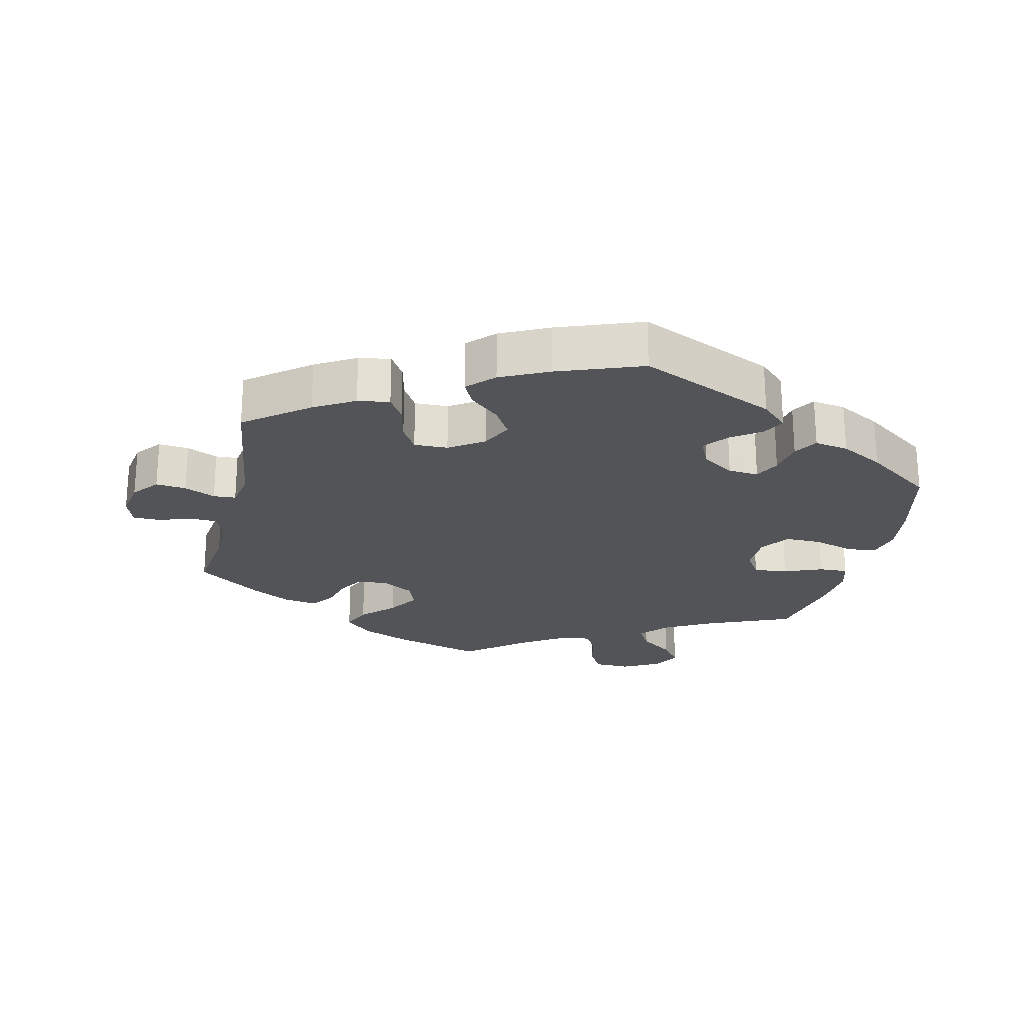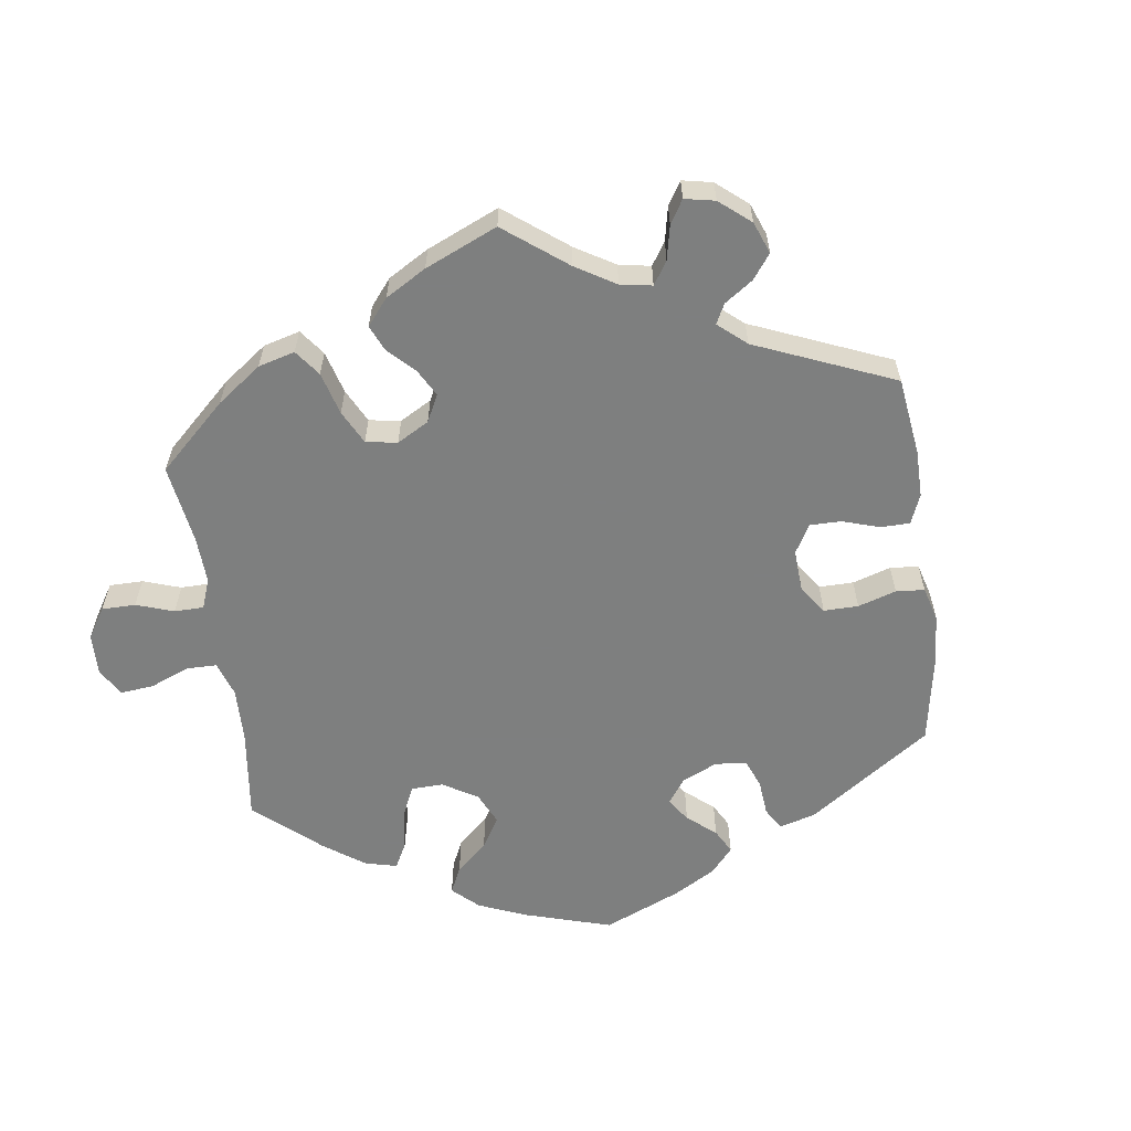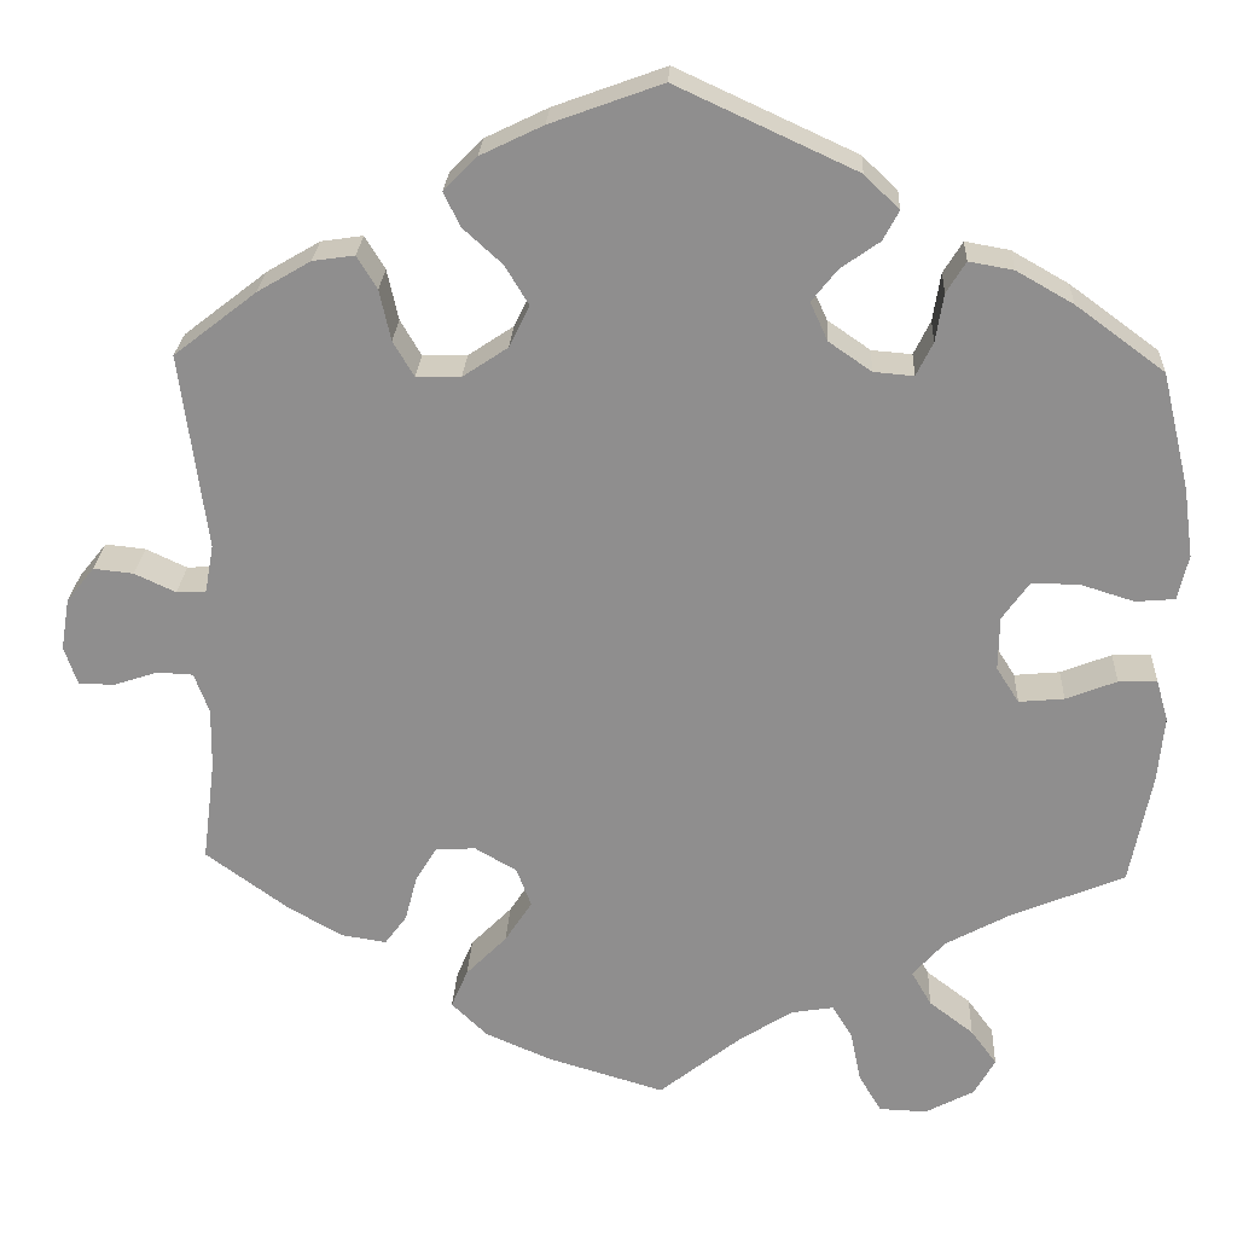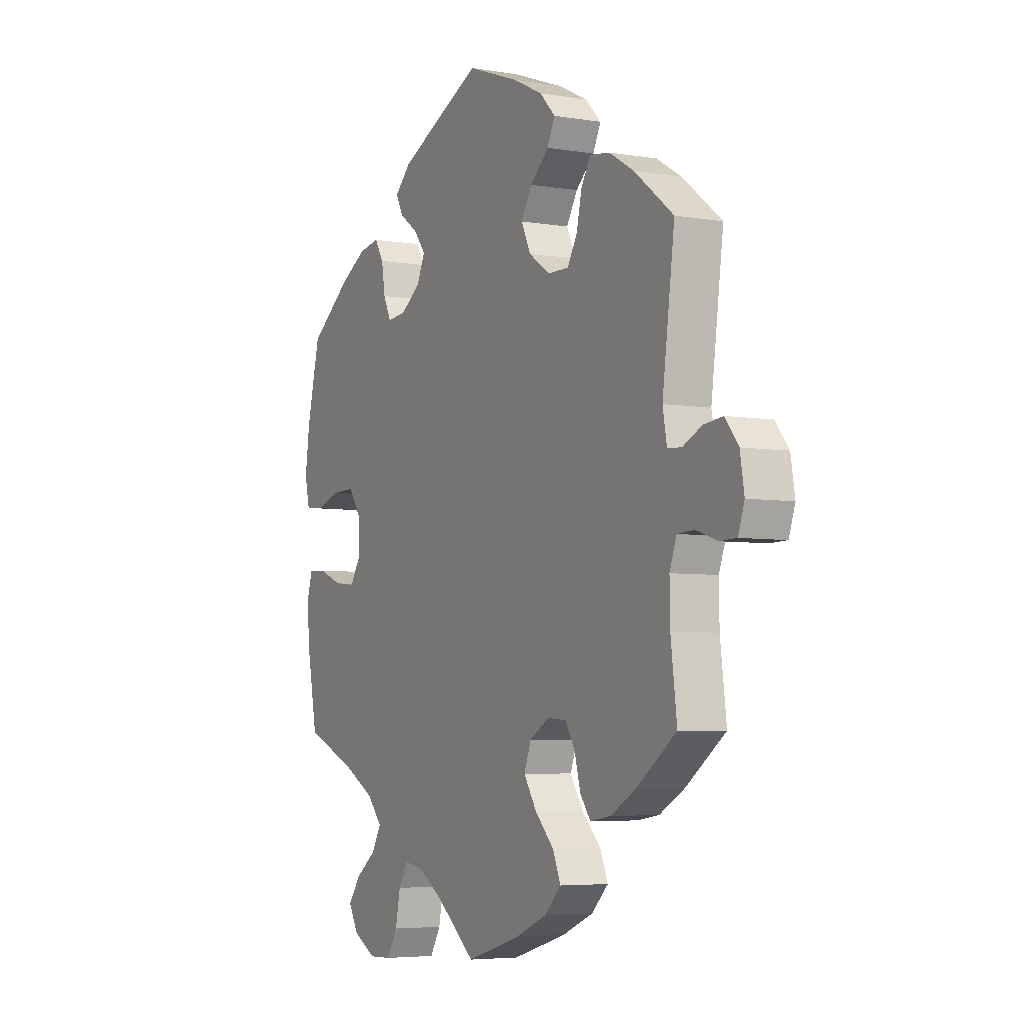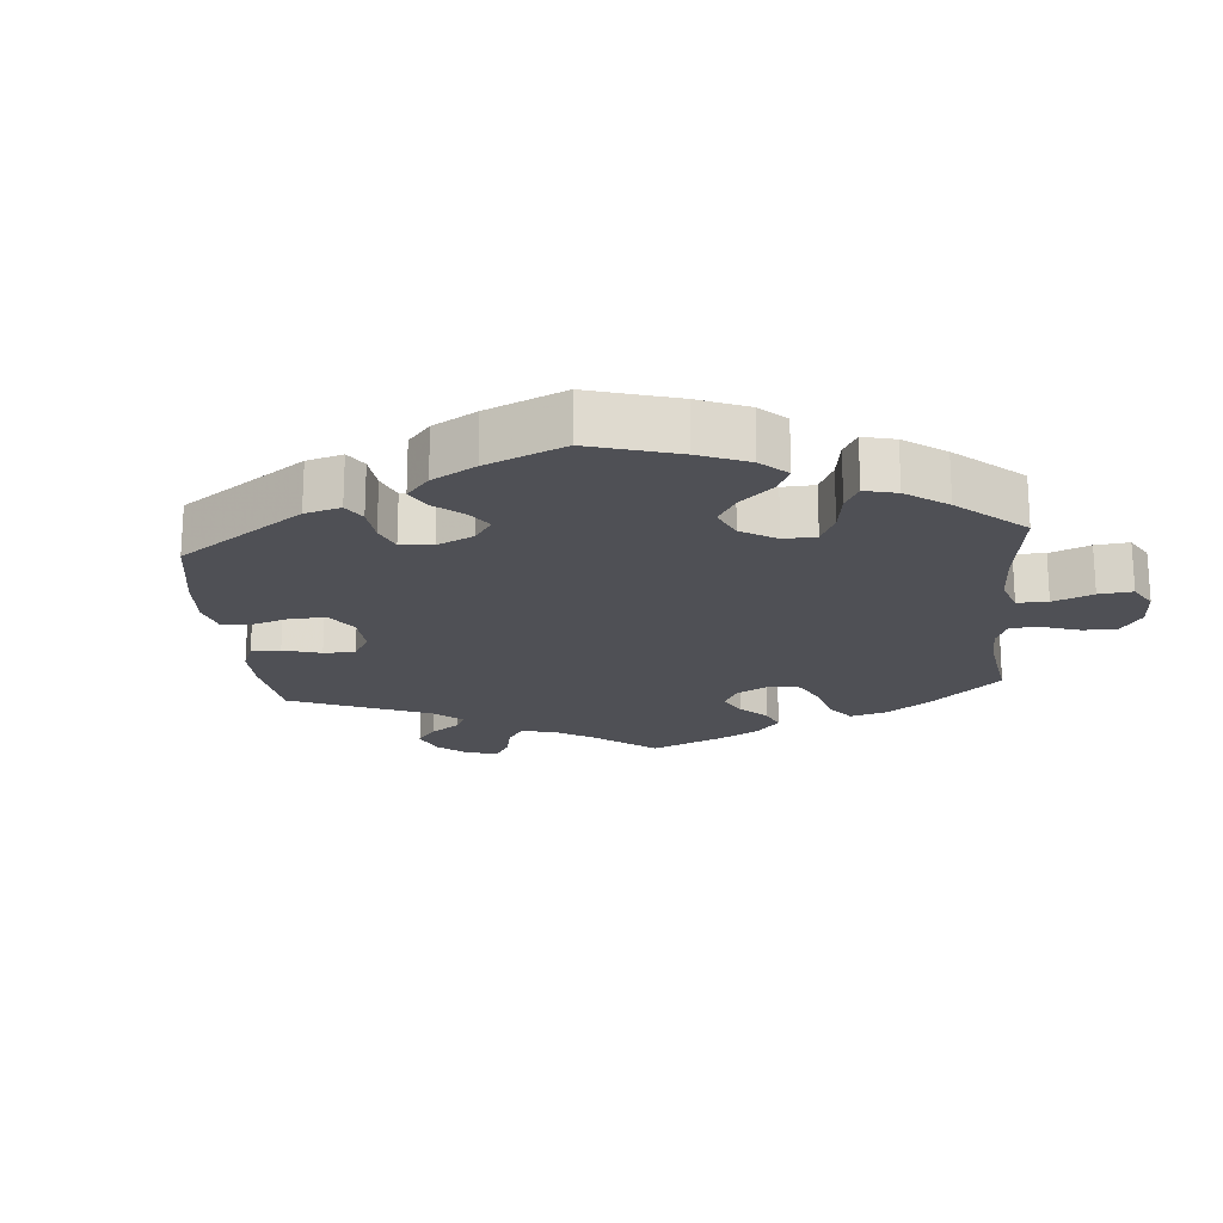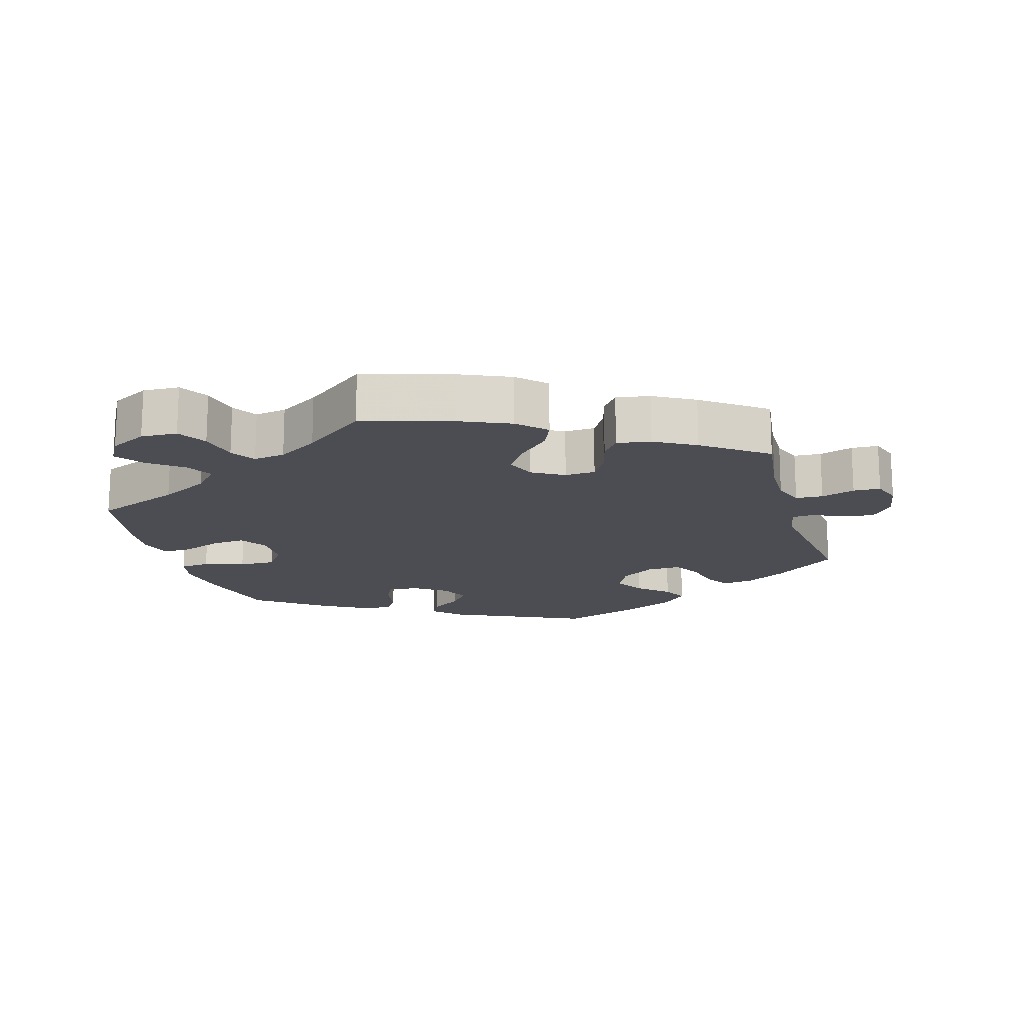
<metadata>
{"format":"obj","ext":"obj","renderer":"f3d","projection":"perspective","resolution":1024,"background":"white","views":[{"elev":-23.1,"azim":-12.8,"up":"+Y"},{"elev":-59.6,"azim":-112.3,"up":"+Y"},{"elev":24.6,"azim":2.9,"up":"+Z"},{"elev":-5.1,"azim":-118.0,"up":"+Z"},{"elev":-19.4,"azim":65.3,"up":"+Y"},{"elev":-16.4,"azim":-164.0,"up":"+Y"}]}
</metadata>
<code>
v -0.238 0.07 0.499
v 0.095 0.07 -0.544
v -0.219 0.07 0.46
v 0.37 0.07 -0.526
v 0.206 0.07 0.525
v 0.562 0.07 -0.181
v 0.174 0.07 0.339
v -0.31 0.07 0.389
v 0.569 0.07 0.176
v -0.154 0.07 -0.366
v 0.37 0.07 0.422
v -0.251 0.07 -0.507
v -0.644 0.07 0.054
v 0.555 0.07 -0.057
v 0.246 0.07 0.486
v 0.58 0.07 0.096
v -0.128 0.07 0.573
v 0.296 0.07 -0.447
v -0.297 0.07 0.331
v -0.551 0.07 0.027
v 0.32 0.07 -0.64
v -0.63 0.07 -0.091
v 0.568 0.07 0.044
v -0.521 0.07 -0.122
v -0.442 0.07 0.384
v -0.134 0.07 -0.58
v -0.579 0.07 -0.074
v -0.381 0.07 0.42
v 0.523 0.07 0.04
v -0.676 0.07 0.014
v 0 0.07 0.62
v -0.147 0.07 0.374
v -0.598 0.07 0.049
v 0.204 0.07 -0.497
v -0.522 0.07 -0.192
v -0.671 0.07 -0.09
v 0.269 0.07 0.301
v 0.401 0.07 -0.087
v -0.222 0.07 0.291
v -0.303 0.07 -0.389
v 0.569 0.07 -0.105
v 0.288 0.07 0.34
v 0.376 0.07 -0.61
v 0.407 0.07 0.06
v -0.265 0.07 -0.296
v -0.441 0.07 -0.38
v 0.462 0.07 0.059
v -0.379 0.07 -0.415
v 0.183 0.07 0.42
v -0.517 0.07 0.029
v 0.435 0.07 0.385
v -0.219 0.07 -0.293
v -0.273 0.07 0.29
v 0.265 0.07 -0.638
v 0.228 0.07 0.452
v 0.537 0.07 -0.31
v 0.239 0.07 -0.594
v 0.537 0.07 0.31
v 0.223 0.07 0.305
v -0.507 0.07 0.084
v -0.17 0.07 0.326
v 0.156 0.07 -0.505
v 0.511 0.07 -0.059
v -0.185 0.07 -0.414
v 0.154 0.07 0.383
v -0.328 0.07 -0.423
v -0.289 0.07 -0.336
v -0.2 0.07 0.538
v 0.375 0.07 -0.046
v -0 0.07 -0.62
v -0.538 0.07 -0.076
v 0.406 0.07 -0.365
v -0.232 0.07 -0.462
v 0.333 0.07 -0.405
v 0.319 0.07 -0.487
v -0.171 0.07 -0.321
v 0.4 0.07 -0.567
v 0.227 0.07 -0.535
v -0.174 0.07 0.419
v -0.333 0.07 0.427
v -0.686 0.07 -0.046
v 0.297 0.07 0.395
v 0.376 0.07 0.016
v -0.537 0.07 -0.31
v -0.537 0.07 0.31
v 0.319 0.07 0.431
v -0.21 0.07 -0.547
v 0.453 0.07 -0.082
v -0.238 -0 0.499
v 0.095 -0 -0.544
v -0.219 -0 0.46
v 0.37 -0 -0.526
v 0.206 -0 0.525
v 0.562 -0 -0.181
v 0.174 -0 0.339
v -0.31 -0 0.389
v 0.569 -0 0.176
v -0.154 -0 -0.366
v 0.37 -0 0.422
v -0.251 -0 -0.507
v -0.644 -0 0.054
v 0.555 -0 -0.057
v 0.246 -0 0.486
v 0.58 -0 0.096
v -0.128 -0 0.573
v 0.296 -0 -0.447
v -0.297 -0 0.331
v -0.551 -0 0.027
v 0.32 -0 -0.64
v -0.63 -0 -0.091
v 0.568 -0 0.044
v -0.521 -0 -0.122
v -0.442 -0 0.384
v -0.134 -0 -0.58
v -0.579 -0 -0.074
v -0.381 -0 0.42
v 0.523 -0 0.04
v -0.676 -0 0.014
v 0 -0 0.62
v -0.147 -0 0.374
v -0.598 -0 0.049
v 0.204 -0 -0.497
v -0.522 -0 -0.192
v -0.671 -0 -0.09
v 0.269 -0 0.301
v 0.401 -0 -0.087
v -0.222 -0 0.291
v -0.303 -0 -0.389
v 0.569 -0 -0.105
v 0.288 -0 0.34
v 0.376 -0 -0.61
v 0.407 -0 0.06
v -0.265 -0 -0.296
v -0.441 -0 -0.38
v 0.462 -0 0.059
v -0.379 -0 -0.415
v 0.183 -0 0.42
v -0.517 -0 0.029
v 0.435 -0 0.385
v -0.219 -0 -0.293
v -0.273 -0 0.29
v 0.265 -0 -0.638
v 0.228 -0 0.452
v 0.537 -0 -0.31
v 0.239 -0 -0.594
v 0.537 -0 0.31
v 0.223 -0 0.305
v -0.507 -0 0.084
v -0.17 -0 0.326
v 0.156 -0 -0.505
v 0.511 -0 -0.059
v -0.185 -0 -0.414
v 0.154 -0 0.383
v -0.328 -0 -0.423
v -0.289 -0 -0.336
v -0.2 -0 0.538
v 0.375 -0 -0.046
v -0 -0 -0.62
v -0.538 -0 -0.076
v 0.406 -0 -0.365
v -0.232 -0 -0.462
v 0.333 -0 -0.405
v 0.319 -0 -0.487
v -0.171 -0 -0.321
v 0.4 -0 -0.567
v 0.227 -0 -0.535
v -0.174 -0 0.419
v -0.333 -0 0.427
v -0.686 -0 -0.046
v 0.297 -0 0.395
v 0.376 -0 0.016
v -0.537 -0 -0.31
v -0.537 -0 0.31
v 0.319 -0 0.431
v -0.21 -0 -0.547
v 0.453 -0 -0.082
f 2 70 26 87
f 62 2 87 12
f 34 62 12 73
f 21 54 57 78
f 21 78 34
f 43 21 34
f 75 4 77 43
f 18 75 43 34
f 74 18 34 73
f 41 6 56 72
f 88 63 14 41
f 38 88 41 72
f 69 38 72 74
f 16 23 29 47
f 16 47 44
f 9 16 44
f 58 9 44
f 51 58 44 83
f 42 82 86 11
f 37 42 11 51
f 5 15 55 49
f 5 49 65
f 31 5 65
f 17 31 65 7
f 79 3 1 68
f 32 79 68 17
f 28 80 8 19
f 28 19 53
f 60 85 25 28
f 50 60 28 53
f 30 13 33 20
f 30 20 50
f 81 30 50
f 27 22 36 81
f 71 27 81 50
f 24 71 50 53
f 48 46 84 35
f 67 40 66 48
f 45 67 48 35
f 52 45 35 24
f 69 74 73 64
f 83 69 64 10
f 37 51 83 10
f 59 37 10 76
f 7 59 76 52
f 32 17 7
f 61 32 7 52
f 39 61 52 24
f 24 53 39
f 175 114 158 90
f 100 175 90 150
f 161 100 150 122
f 166 145 142 109
f 122 166 109
f 122 109 131
f 131 165 92 163
f 122 131 163 106
f 161 122 106 162
f 160 144 94 129
f 129 102 151 176
f 160 129 176 126
f 162 160 126 157
f 135 117 111 104
f 132 135 104
f 132 104 97
f 132 97 146
f 171 132 146 139
f 99 174 170 130
f 139 99 130 125
f 137 143 103 93
f 153 137 93
f 153 93 119
f 95 153 119 105
f 156 89 91 167
f 105 156 167 120
f 107 96 168 116
f 141 107 116
f 116 113 173 148
f 141 116 148 138
f 108 121 101 118
f 138 108 118
f 138 118 169
f 169 124 110 115
f 138 169 115 159
f 141 138 159 112
f 123 172 134 136
f 136 154 128 155
f 123 136 155 133
f 112 123 133 140
f 152 161 162 157
f 98 152 157 171
f 98 171 139 125
f 164 98 125 147
f 140 164 147 95
f 95 105 120
f 140 95 120 149
f 112 140 149 127
f 127 141 112
f 26 114 175 87
f 87 175 100 12
f 12 100 161 73
f 73 161 152 64
f 64 152 98 10
f 10 98 164 76
f 76 164 140 52
f 52 140 133 45
f 45 133 155 67
f 67 155 128 40
f 40 128 154 66
f 66 154 136 48
f 48 136 134 46
f 46 134 172 84
f 84 172 123 35
f 35 123 112 24
f 24 112 159 71
f 71 159 115 27
f 27 115 110 22
f 22 110 124 36
f 36 124 169 81
f 81 169 118 30
f 30 118 101 13
f 13 101 121 33
f 33 121 108 20
f 20 108 138 50
f 50 138 148 60
f 60 148 173 85
f 85 173 113 25
f 25 113 116 28
f 28 116 168 80
f 80 168 96 8
f 8 96 107 19
f 19 107 141 53
f 53 141 127 39
f 39 127 149 61
f 61 149 120 32
f 32 120 167 79
f 79 167 91 3
f 3 91 89 1
f 1 89 156 68
f 68 156 105 17
f 17 105 119 31
f 31 119 93 5
f 5 93 103 15
f 15 103 143 55
f 55 143 137 49
f 49 137 153 65
f 65 153 95 7
f 7 95 147 59
f 59 147 125 37
f 37 125 130 42
f 42 130 170 82
f 82 170 174 86
f 86 174 99 11
f 11 99 139 51
f 51 139 146 58
f 58 146 97 9
f 9 97 104 16
f 16 104 111 23
f 23 111 117 29
f 29 117 135 47
f 47 135 132 44
f 44 132 171 83
f 83 171 157 69
f 69 157 126 38
f 38 126 176 88
f 88 176 151 63
f 63 151 102 14
f 14 102 129 41
f 41 129 94 6
f 6 94 144 56
f 56 144 160 72
f 72 160 162 74
f 74 162 106 18
f 18 106 163 75
f 75 163 92 4
f 4 92 165 77
f 77 165 131 43
f 43 131 109 21
f 21 109 142 54
f 54 142 145 57
f 57 145 166 78
f 78 166 122 34
f 34 122 150 62
f 62 150 90 2
f 2 90 158 70
f 70 158 114 26

</code>
